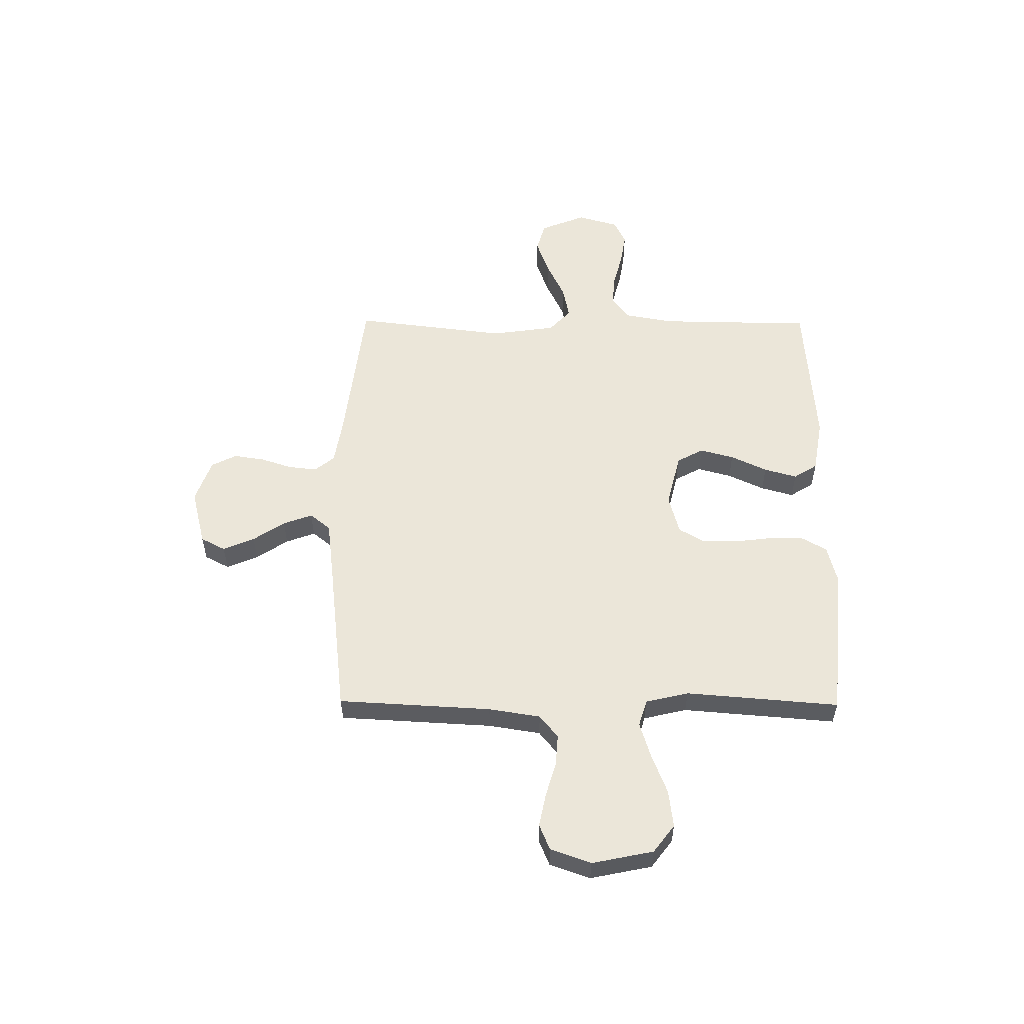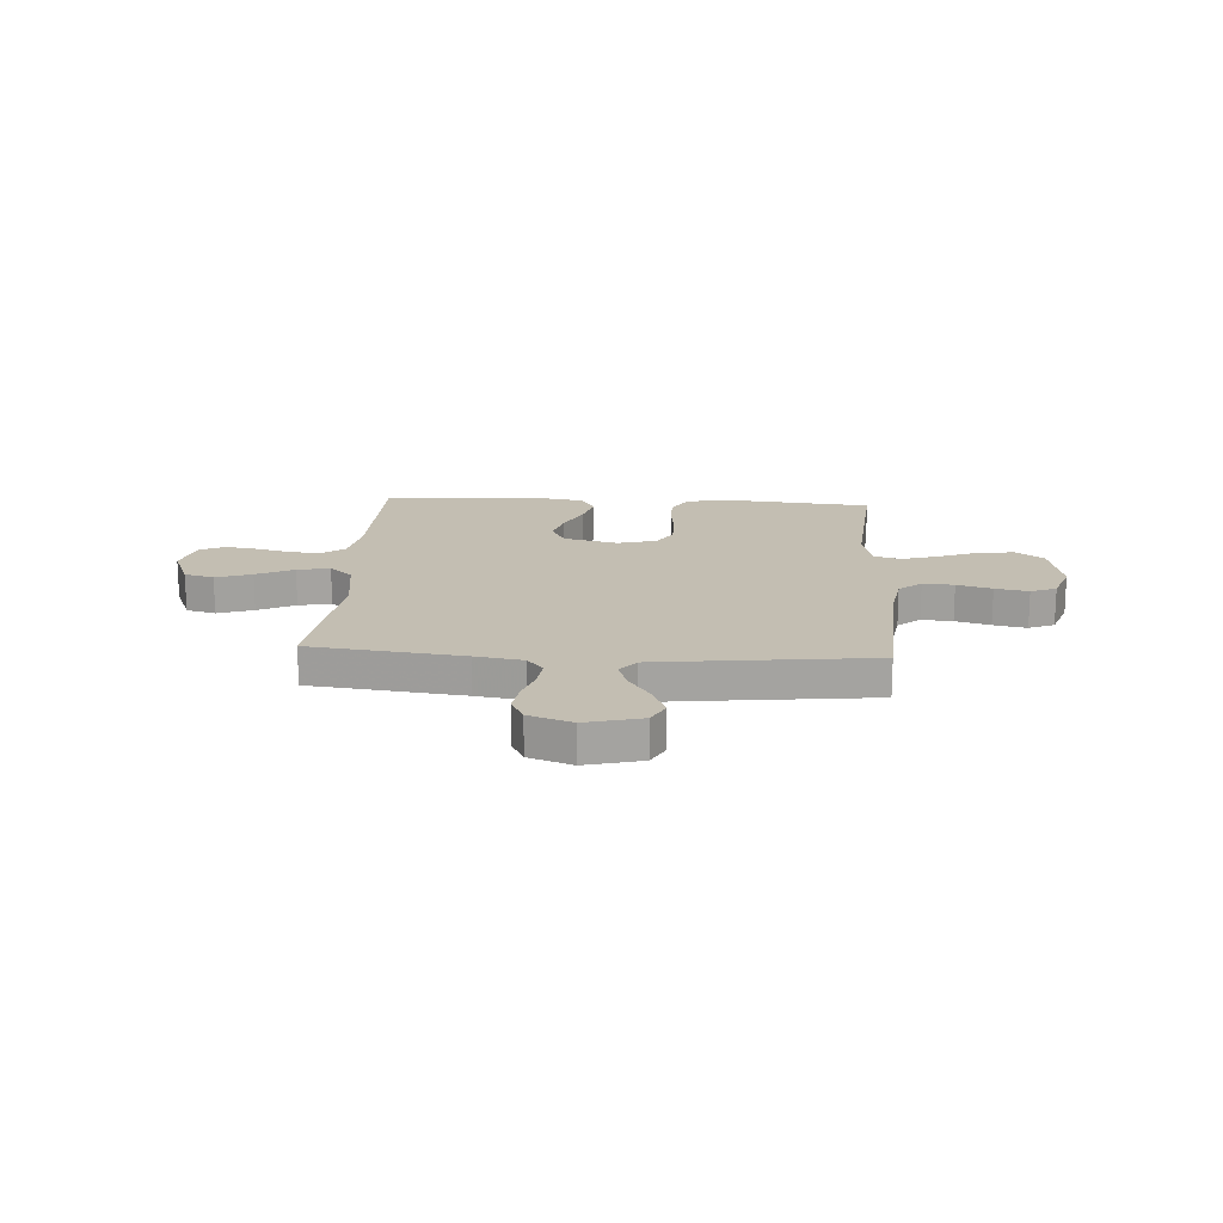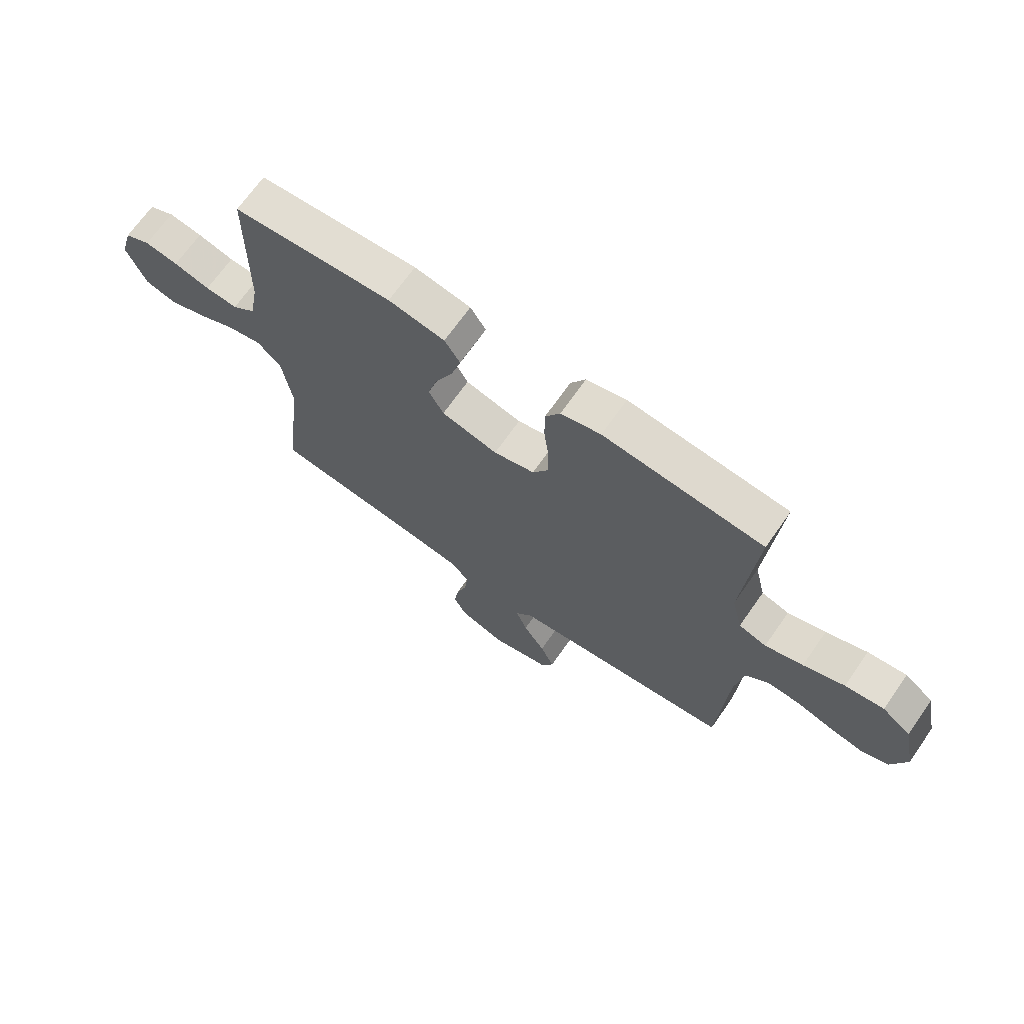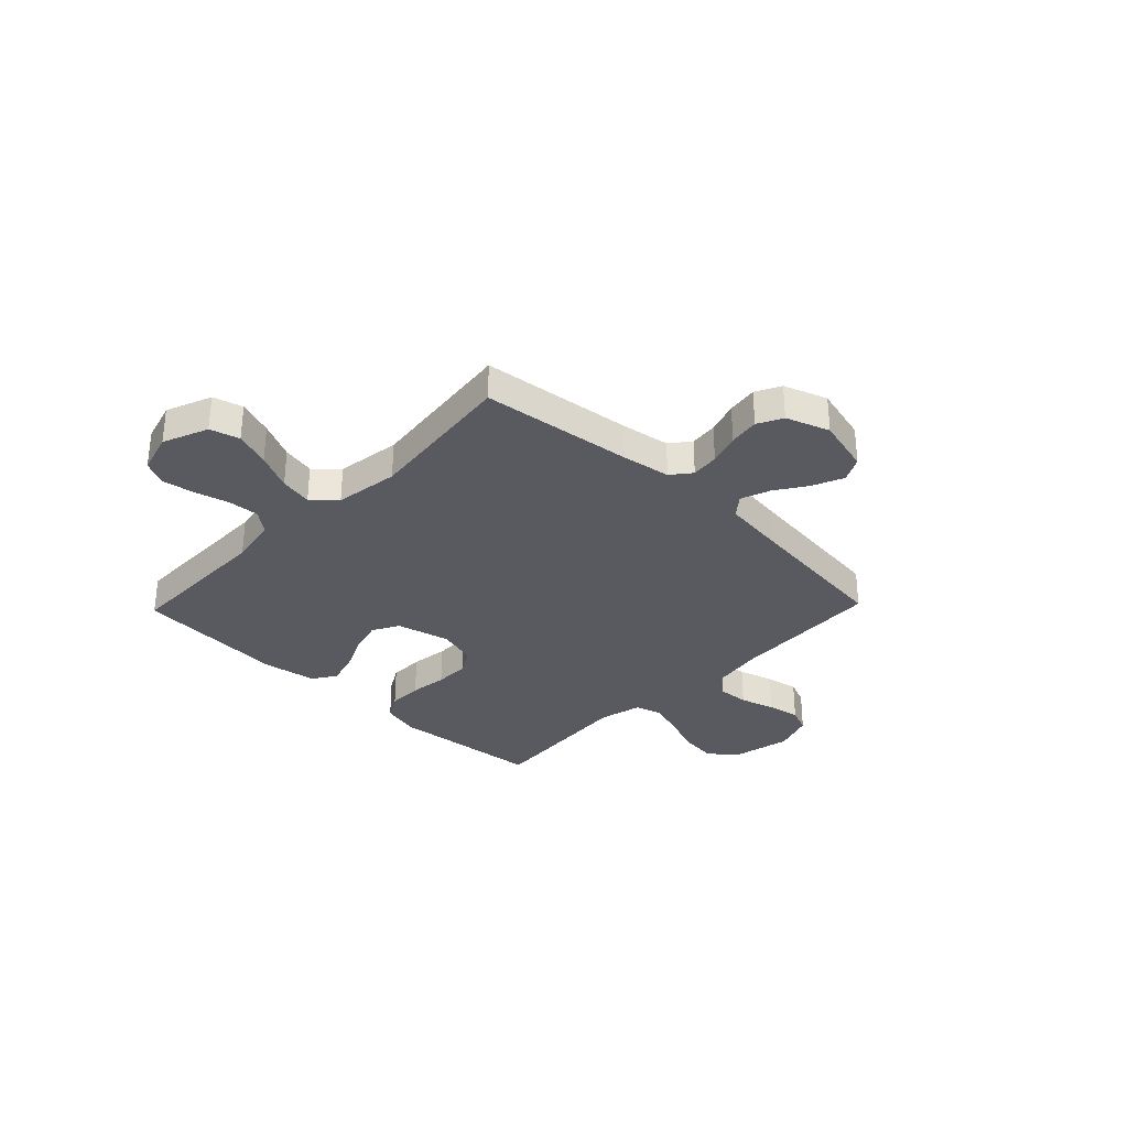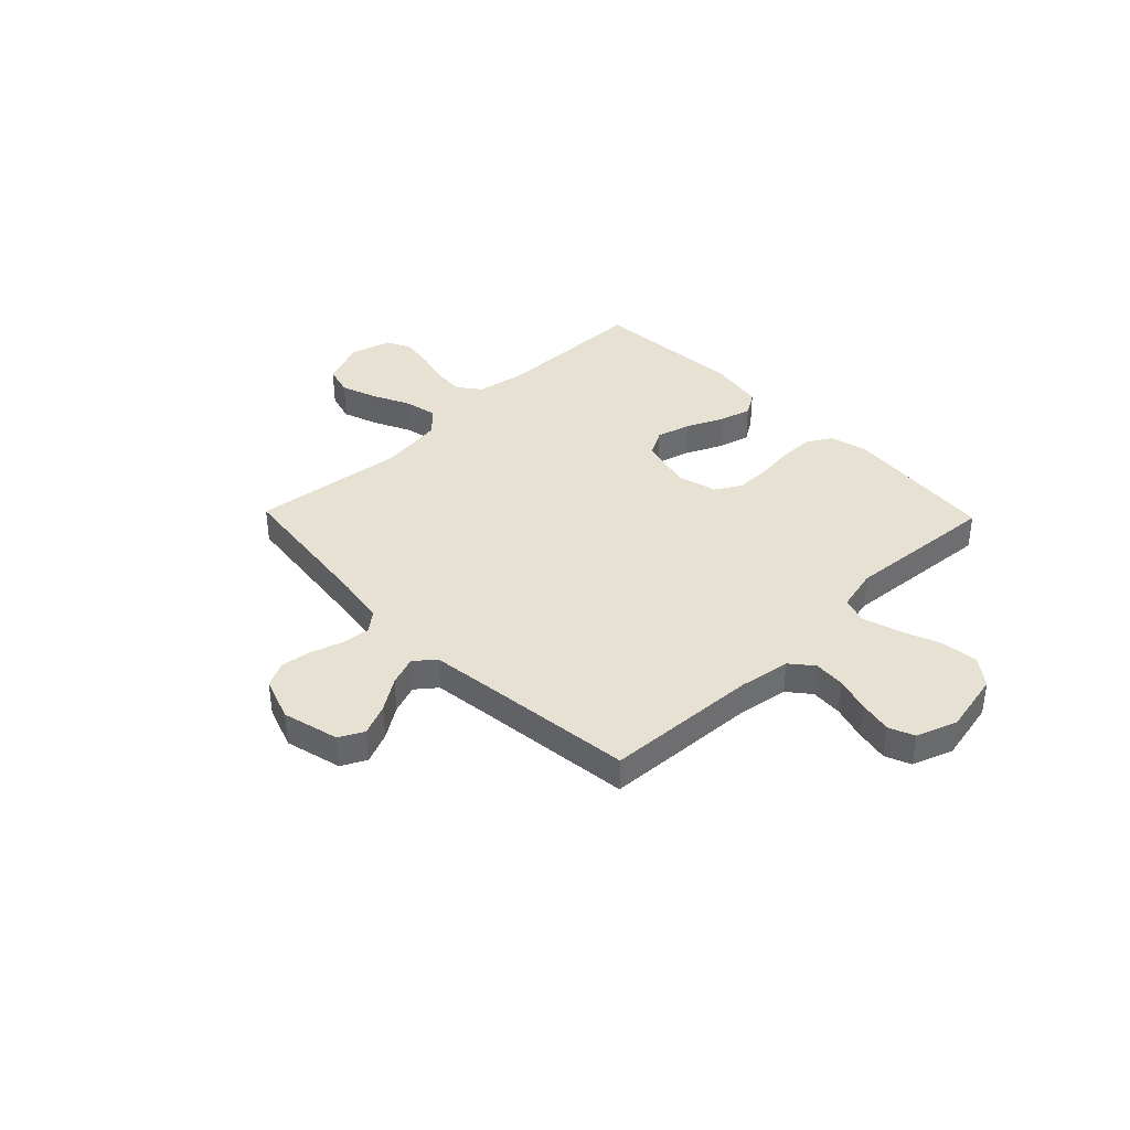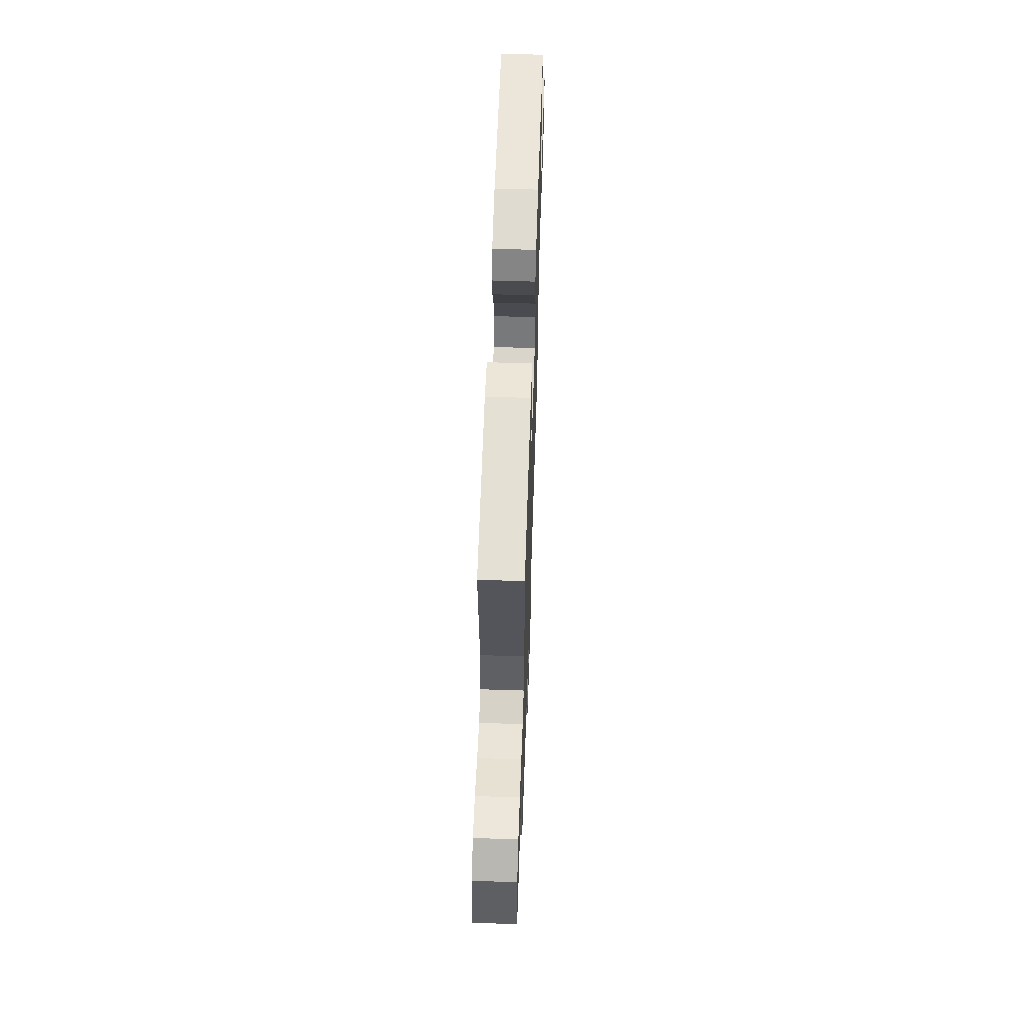
<metadata>
{"format":"obj","ext":"obj","renderer":"f3d","projection":"perspective","resolution":1024,"background":"white","views":[{"elev":55.4,"azim":-89.5,"up":"+Y"},{"elev":17.3,"azim":-176.4,"up":"+Y"},{"elev":69.0,"azim":-145.0,"up":"+Z"},{"elev":-31.9,"azim":136.1,"up":"+Y"},{"elev":38.7,"azim":-134.1,"up":"+Y"},{"elev":60.4,"azim":-88.1,"up":"+Z"}]}
</metadata>
<code>
v -0.5 0.07 0.5
v -0.2 0.07 0.528
v -0.125 0.07 0.509
v -0.097 0.07 0.46
v -0.097 0.07 0.392
v -0.106 0.07 0.318
v -0.106 0.07 0.25
v -0.077 0.07 0.2
v 0 0.07 0.179
v 0.106 0.07 0.205
v 0.134 0.07 0.257
v 0.116 0.07 0.323
v 0.083 0.07 0.394
v 0.065 0.07 0.458
v 0.094 0.07 0.504
v 0.2 0.07 0.522
v 0.5 0.07 0.5
v 0.504 0.07 0.2
v 0.521 0.07 0.105
v 0.565 0.07 0.071
v 0.626 0.07 0.075
v 0.694 0.07 0.093
v 0.757 0.07 0.103
v 0.805 0.07 0.08
v 0.828 0.07 0
v 0.792 0.07 -0.089
v 0.734 0.07 -0.105
v 0.664 0.07 -0.08
v 0.591 0.07 -0.045
v 0.527 0.07 -0.032
v 0.482 0.07 -0.074
v 0.464 0.07 -0.2
v 0.5 0.07 -0.5
v 0.2 0.07 -0.536
v 0.106 0.07 -0.551
v 0.075 0.07 -0.59
v 0.081 0.07 -0.645
v 0.101 0.07 -0.707
v 0.11 0.07 -0.767
v 0.085 0.07 -0.816
v 0 0.07 -0.846
v -0.11 0.07 -0.818
v -0.135 0.07 -0.77
v -0.109 0.07 -0.709
v -0.068 0.07 -0.647
v -0.047 0.07 -0.59
v -0.079 0.07 -0.55
v -0.2 0.07 -0.535
v -0.5 0.07 -0.5
v -0.516 0.07 -0.2
v -0.532 0.07 -0.099
v -0.576 0.07 -0.063
v -0.637 0.07 -0.067
v -0.705 0.07 -0.087
v -0.77 0.07 -0.1
v -0.82 0.07 -0.079
v -0.848 0.07 0
v -0.823 0.07 0.12
v -0.769 0.07 0.161
v -0.696 0.07 0.152
v -0.619 0.07 0.122
v -0.548 0.07 0.1
v -0.496 0.07 0.116
v -0.476 0.07 0.2
v -0.5 0 0.5
v -0.2 0 0.528
v -0.125 0 0.509
v -0.097 0 0.46
v -0.097 0 0.392
v -0.106 0 0.318
v -0.106 0 0.25
v -0.077 0 0.2
v 0 0 0.179
v 0.106 0 0.205
v 0.134 0 0.257
v 0.116 0 0.323
v 0.083 0 0.394
v 0.065 0 0.458
v 0.094 0 0.504
v 0.2 0 0.522
v 0.5 0 0.5
v 0.504 0 0.2
v 0.521 0 0.105
v 0.565 0 0.071
v 0.626 0 0.075
v 0.694 0 0.093
v 0.757 0 0.103
v 0.805 0 0.08
v 0.828 0 0
v 0.792 0 -0.089
v 0.734 0 -0.105
v 0.664 0 -0.08
v 0.591 0 -0.045
v 0.527 0 -0.032
v 0.482 0 -0.074
v 0.464 0 -0.2
v 0.5 0 -0.5
v 0.2 0 -0.536
v 0.106 0 -0.551
v 0.075 0 -0.59
v 0.081 0 -0.645
v 0.101 0 -0.707
v 0.11 0 -0.767
v 0.085 0 -0.816
v 0 0 -0.846
v -0.11 0 -0.818
v -0.135 0 -0.77
v -0.109 0 -0.709
v -0.068 0 -0.647
v -0.047 0 -0.59
v -0.079 0 -0.55
v -0.2 0 -0.535
v -0.5 0 -0.5
v -0.516 0 -0.2
v -0.532 0 -0.099
v -0.576 0 -0.063
v -0.637 0 -0.067
v -0.705 0 -0.087
v -0.77 0 -0.1
v -0.82 0 -0.079
v -0.848 0 0
v -0.823 0 0.12
v -0.769 0 0.161
v -0.696 0 0.152
v -0.619 0 0.122
v -0.548 0 0.1
v -0.496 0 0.116
v -0.476 0 0.2
f 58 59 60 61
f 58 61 62
f 57 58 62
f 56 57 62 63
f 53 54 55 56
f 52 53 56 63
f 48 49 50
f 47 48 50 51
f 42 43 44 45
f 42 45 46
f 41 42 46
f 40 41 46
f 37 38 39 40
f 36 37 40 46
f 35 36 46 47
f 32 33 34
f 31 32 34 35
f 26 27 28 29
f 24 25 26 29
f 24 29 30
f 21 22 23 24
f 20 21 24 30
f 19 20 30 31
f 15 16 17 18
f 12 13 14 15
f 11 12 15 18
f 10 11 18 19
f 3 4 5 6
f 3 6 7
f 64 1 2 3
f 63 64 3 7
f 51 52 63 7
f 9 10 19 31
f 8 9 31 35
f 35 47 51
f 7 8 35 51
f 125 124 123 122
f 126 125 122
f 126 122 121
f 127 126 121 120
f 120 119 118 117
f 127 120 117 116
f 114 113 112
f 115 114 112 111
f 109 108 107 106
f 110 109 106
f 110 106 105
f 110 105 104
f 104 103 102 101
f 110 104 101 100
f 111 110 100 99
f 98 97 96
f 99 98 96 95
f 93 92 91 90
f 93 90 89 88
f 94 93 88
f 88 87 86 85
f 94 88 85 84
f 95 94 84 83
f 82 81 80 79
f 79 78 77 76
f 82 79 76 75
f 83 82 75 74
f 70 69 68 67
f 71 70 67
f 67 66 65 128
f 71 67 128 127
f 71 127 116 115
f 95 83 74 73
f 99 95 73 72
f 115 111 99
f 115 99 72 71
f 1 65 66 2
f 2 66 67 3
f 3 67 68 4
f 4 68 69 5
f 5 69 70 6
f 6 70 71 7
f 7 71 72 8
f 8 72 73 9
f 9 73 74 10
f 10 74 75 11
f 11 75 76 12
f 12 76 77 13
f 13 77 78 14
f 14 78 79 15
f 15 79 80 16
f 16 80 81 17
f 17 81 82 18
f 18 82 83 19
f 19 83 84 20
f 20 84 85 21
f 21 85 86 22
f 22 86 87 23
f 23 87 88 24
f 24 88 89 25
f 25 89 90 26
f 26 90 91 27
f 27 91 92 28
f 28 92 93 29
f 29 93 94 30
f 30 94 95 31
f 31 95 96 32
f 32 96 97 33
f 33 97 98 34
f 34 98 99 35
f 35 99 100 36
f 36 100 101 37
f 37 101 102 38
f 38 102 103 39
f 39 103 104 40
f 40 104 105 41
f 41 105 106 42
f 42 106 107 43
f 43 107 108 44
f 44 108 109 45
f 45 109 110 46
f 46 110 111 47
f 47 111 112 48
f 48 112 113 49
f 49 113 114 50
f 50 114 115 51
f 51 115 116 52
f 52 116 117 53
f 53 117 118 54
f 54 118 119 55
f 55 119 120 56
f 56 120 121 57
f 57 121 122 58
f 58 122 123 59
f 59 123 124 60
f 60 124 125 61
f 61 125 126 62
f 62 126 127 63
f 63 127 128 64
f 64 128 65 1

</code>
